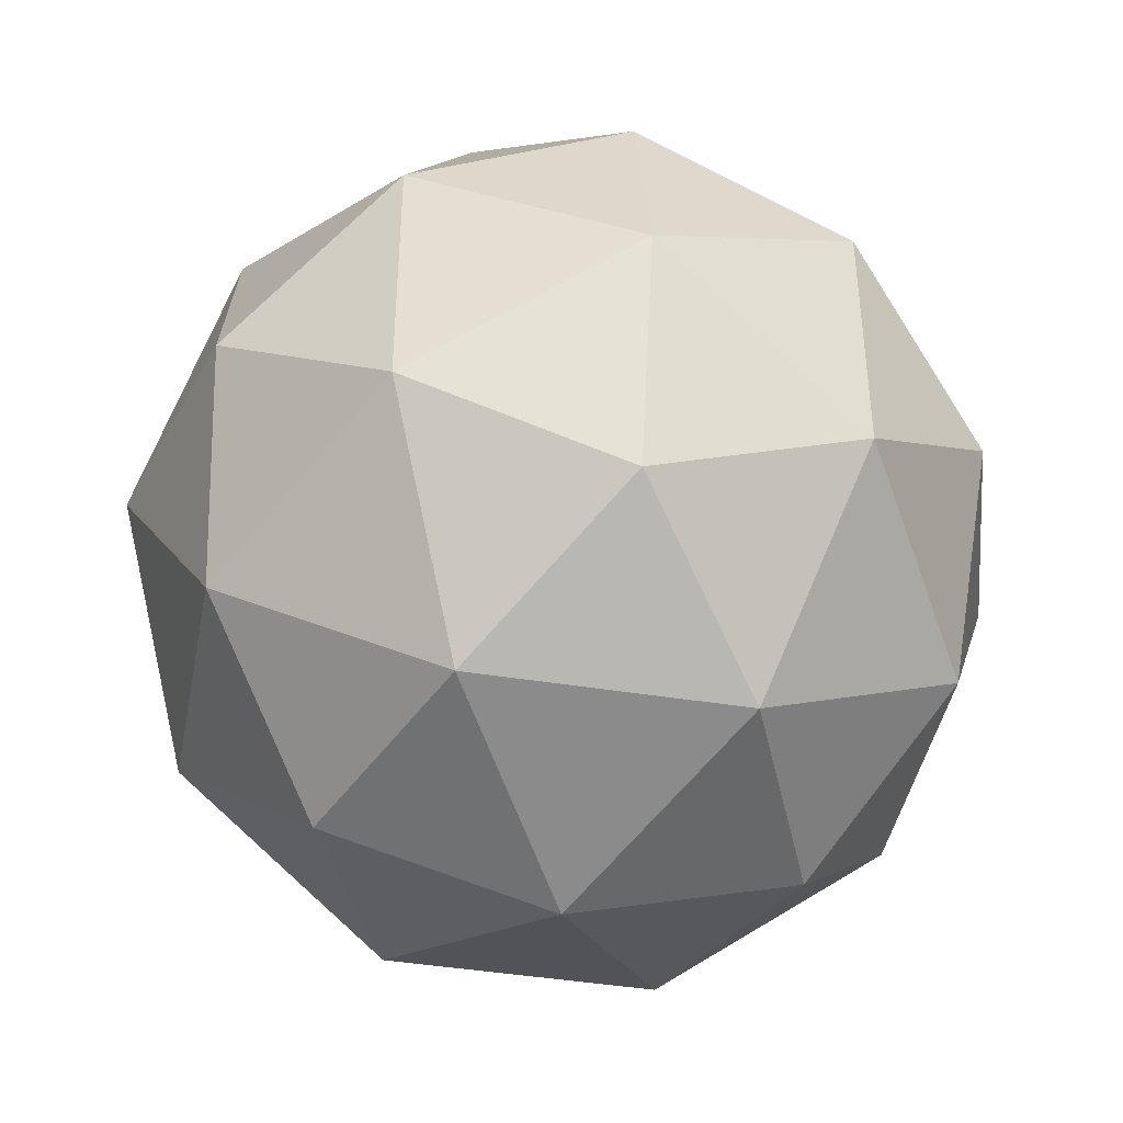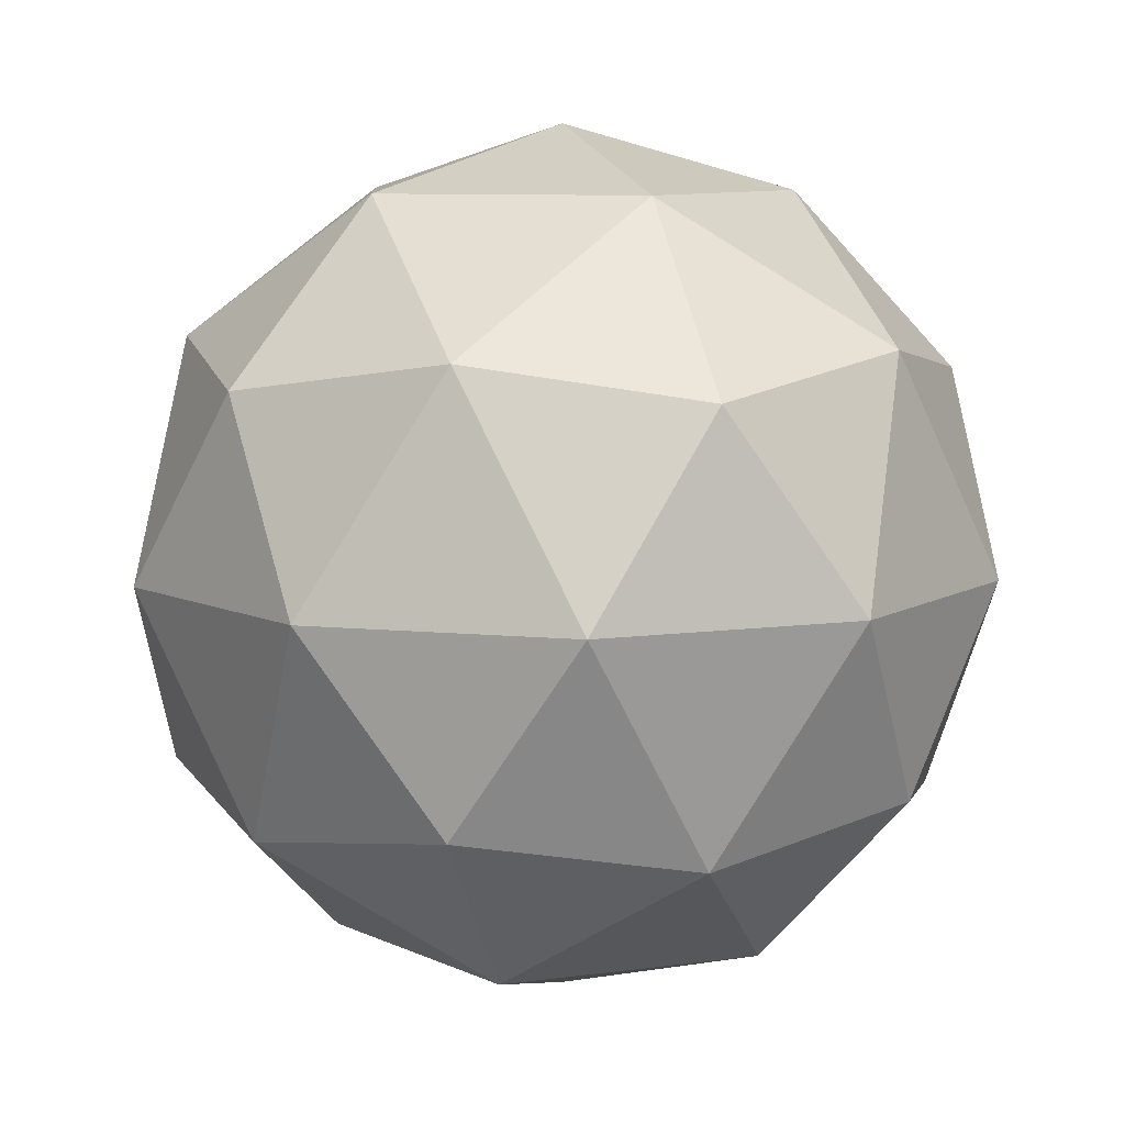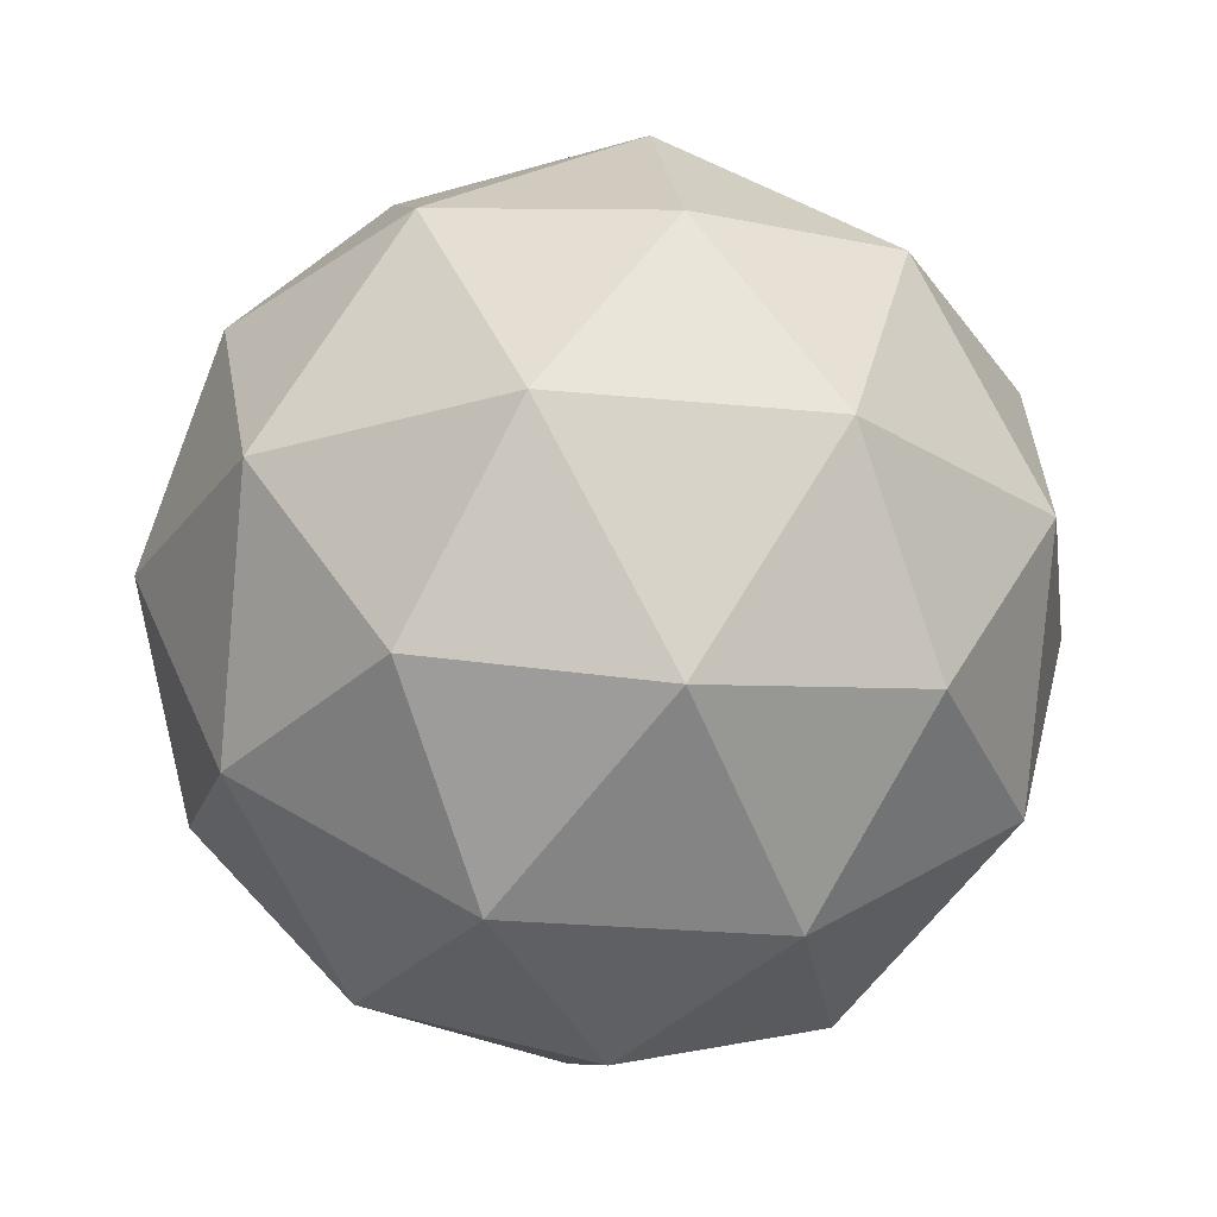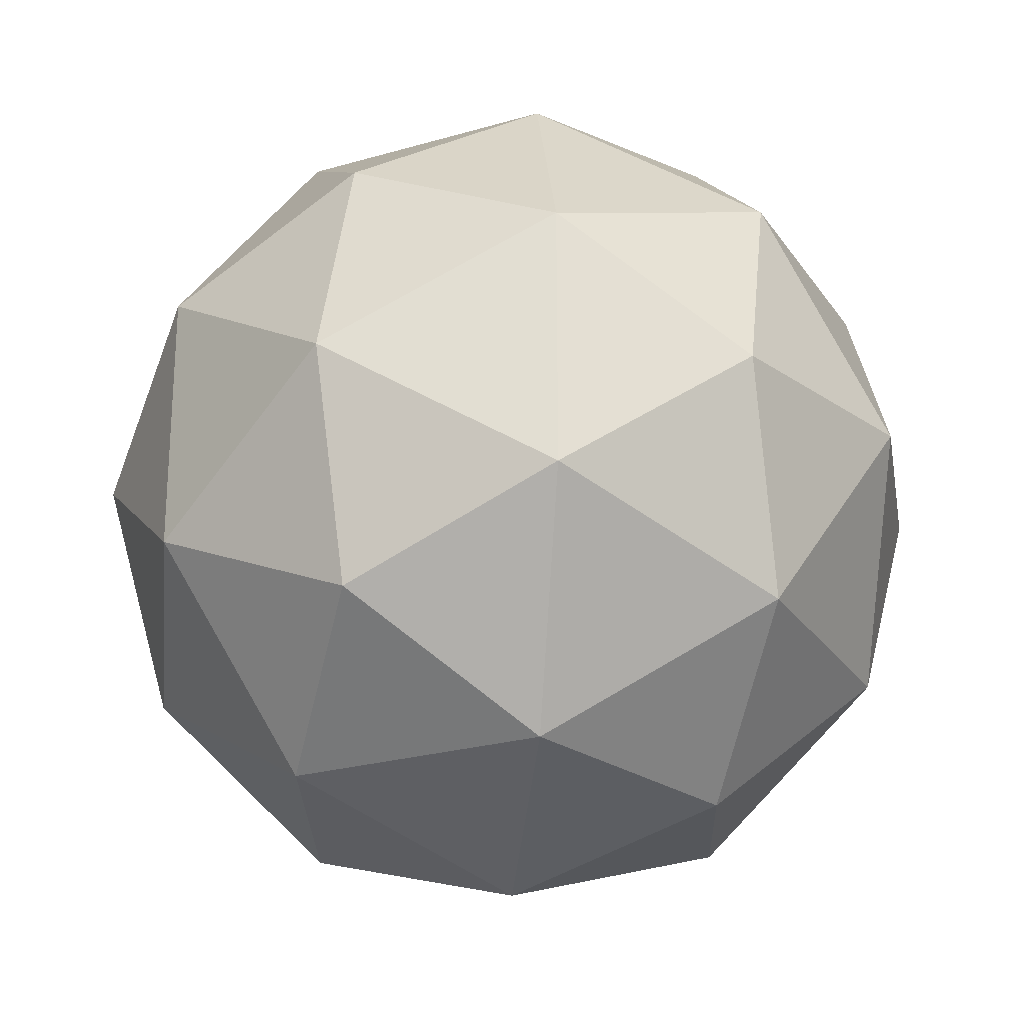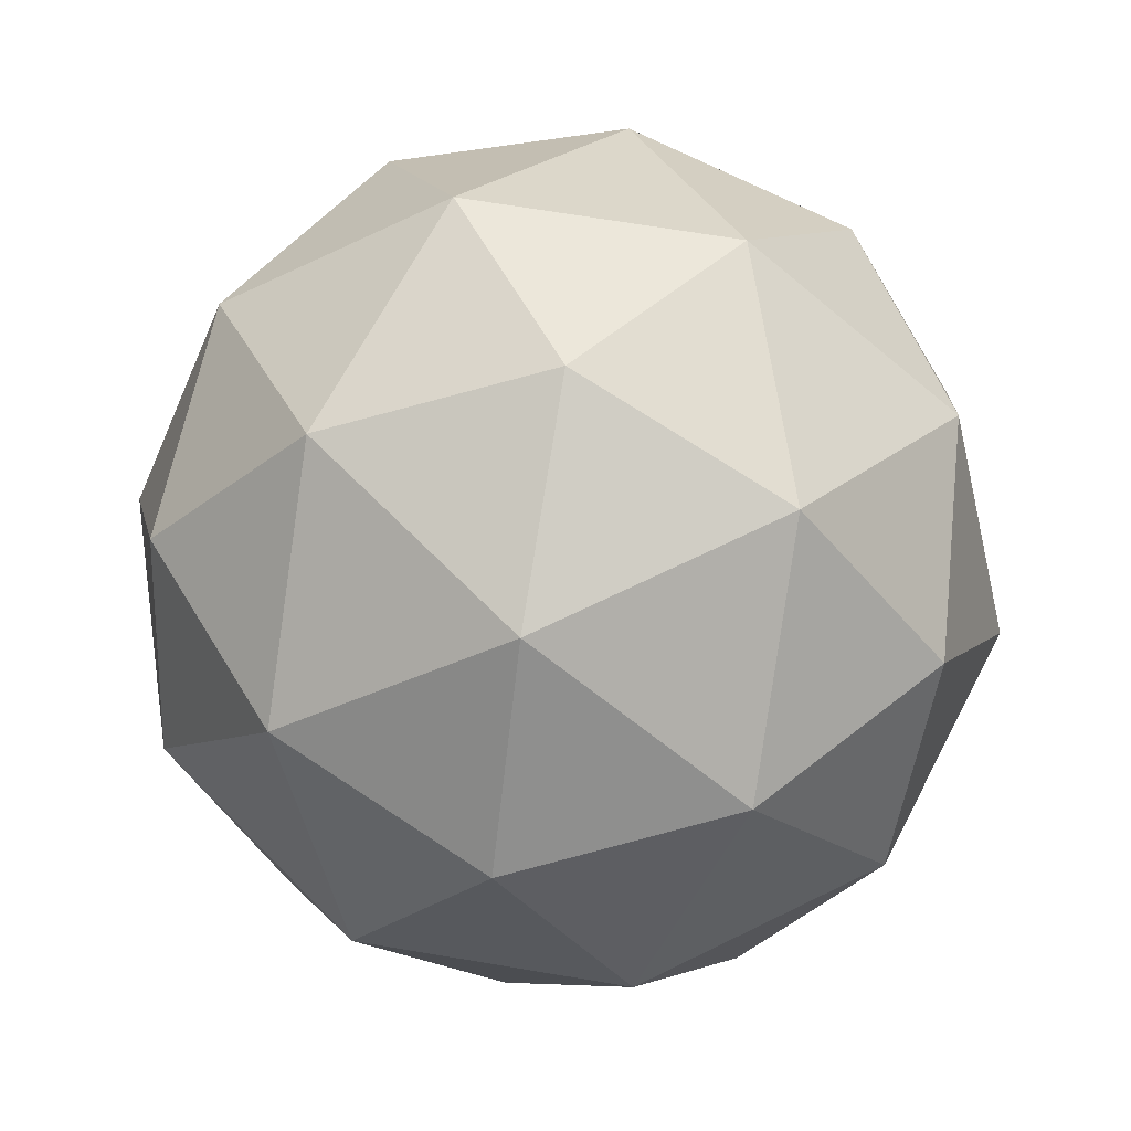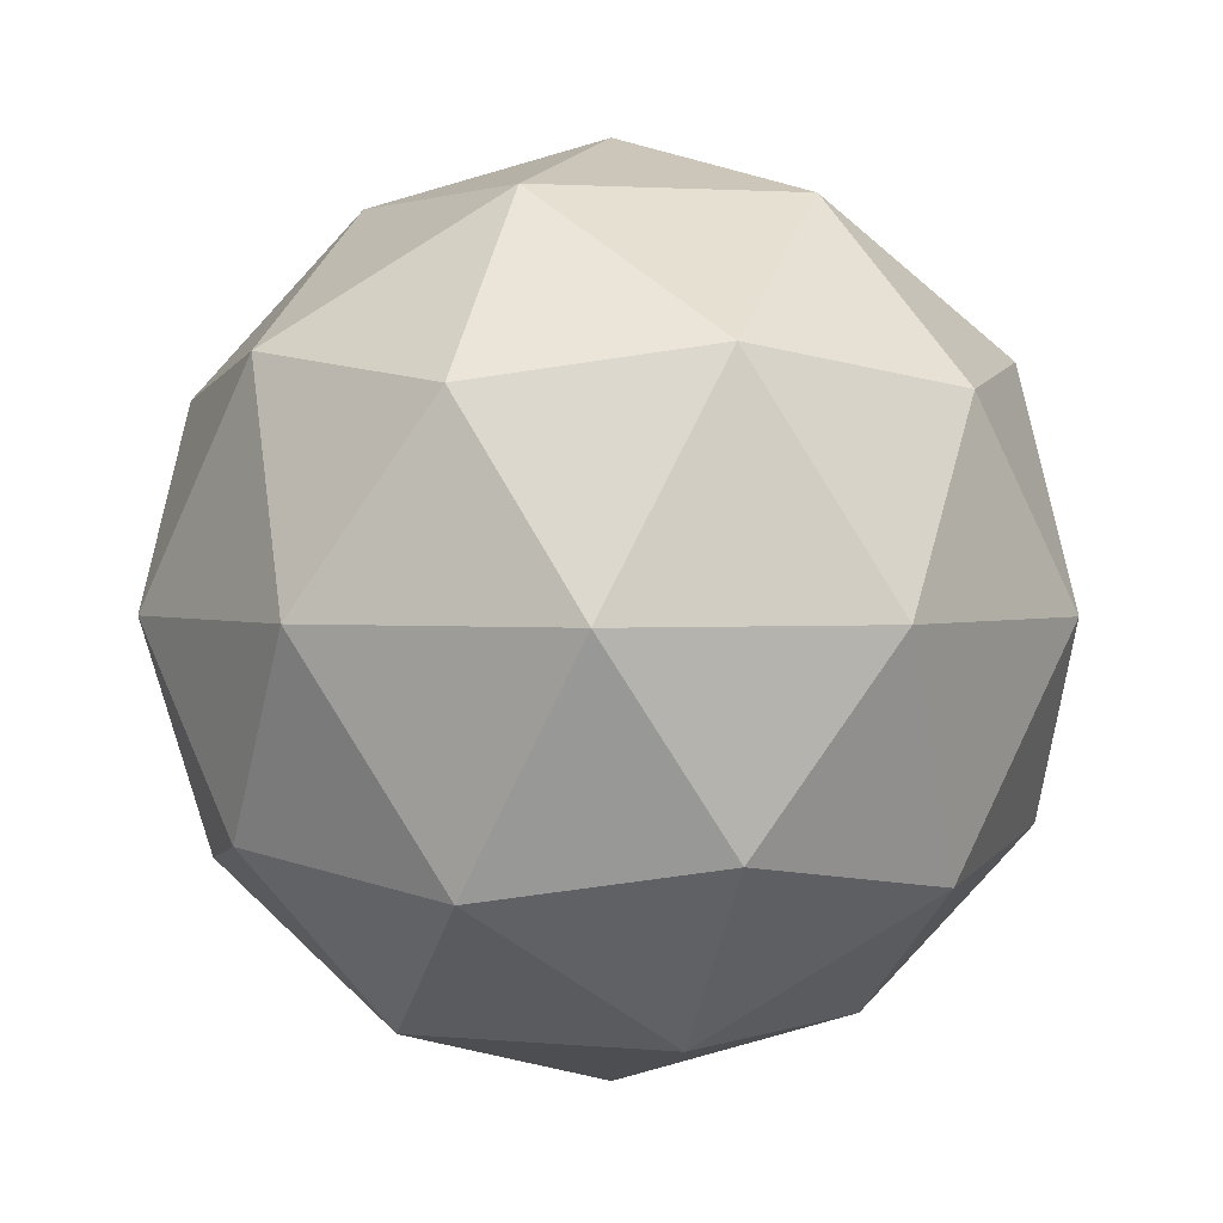
<metadata>
{"format":"obj","ext":"obj","renderer":"f3d","projection":"perspective","resolution":1024,"background":"white","views":[{"elev":-43.1,"azim":-132.5,"up":"+Z"},{"elev":8.7,"azim":141.2,"up":"+Y"},{"elev":-24.1,"azim":-135.5,"up":"+Y"},{"elev":-24.5,"azim":-96.0,"up":"+Z"},{"elev":66.8,"azim":171.6,"up":"+Y"},{"elev":1.7,"azim":-105.9,"up":"+Y"}]}
</metadata>
<code>
o Ball
v 0 -0.3 -0
v 0.1276 -0.2552 0.0927
v -0.04874 -0.2552 0.15
v 0.2171 -0.1342 0.1577
v 0.2552 -0.1577 -0
v -0.1577 -0.2552 -0
v -0.04874 -0.2552 -0.15
v 0.1276 -0.2552 -0.0927
v 0.2853 -0 0.0927
v -0.08292 -0.1342 0.2552
v 0.07886 -0.1577 0.2427
v 0 -0 0.3
v -0.2683 -0.1342 -0
v -0.2065 -0.1577 0.15
v -0.2853 -0 0.0927
v -0.08292 -0.1342 -0.2552
v -0.2065 -0.1577 -0.15
v -0.1763 0 -0.2427
v 0.2171 -0.1342 -0.1577
v 0.07886 -0.1577 -0.2427
v 0.1763 0 -0.2427
v 0.1763 -0 0.2427
v -0.1763 -0 0.2427
v -0.2853 0 -0.0927
v 0 0 -0.3
v 0.2853 0 -0.0927
v 0.08292 0.1342 0.2552
v 0.2065 0.1577 0.15
v 0.04874 0.2552 0.15
v -0.2171 0.1342 0.1577
v -0.07886 0.1577 0.2427
v -0.1276 0.2552 0.0927
v -0.2171 0.1342 -0.1577
v -0.2552 0.1577 0
v -0.1276 0.2552 -0.0927
v 0.08292 0.1342 -0.2552
v -0.07886 0.1577 -0.2427
v 0.04874 0.2552 -0.15
v 0.2683 0.1342 0
v 0.2065 0.1577 -0.15
v 0.1577 0.2552 0
v 0 0.3 0
f 1 2 3
f 4 2 5
f 1 3 6
f 1 6 7
f 1 7 8
f 4 5 9
f 10 11 12
f 13 14 15
f 16 17 18
f 19 20 21
f 4 9 22
f 10 12 23
f 13 15 24
f 16 18 25
f 19 21 26
f 27 28 29
f 30 31 32
f 33 34 35
f 36 37 38
f 39 40 41
f 41 38 42
f 41 40 38
f 40 36 38
f 38 35 42
f 38 37 35
f 37 33 35
f 35 32 42
f 35 34 32
f 34 30 32
f 32 29 42
f 32 31 29
f 31 27 29
f 29 41 42
f 29 28 41
f 28 39 41
f 26 40 39
f 26 21 40
f 21 36 40
f 25 37 36
f 25 18 37
f 18 33 37
f 24 34 33
f 24 15 34
f 15 30 34
f 23 31 30
f 23 12 31
f 12 27 31
f 22 28 27
f 22 9 28
f 9 39 28
f 21 25 36
f 21 20 25
f 20 16 25
f 18 24 33
f 18 17 24
f 17 13 24
f 15 23 30
f 15 14 23
f 14 10 23
f 12 22 27
f 12 11 22
f 11 4 22
f 9 26 39
f 9 5 26
f 5 19 26
f 8 20 19
f 8 7 20
f 7 16 20
f 7 17 16
f 7 6 17
f 6 13 17
f 6 14 13
f 6 3 14
f 3 10 14
f 5 8 19
f 5 2 8
f 2 1 8
f 3 11 10
f 3 2 11
f 2 4 11

</code>
